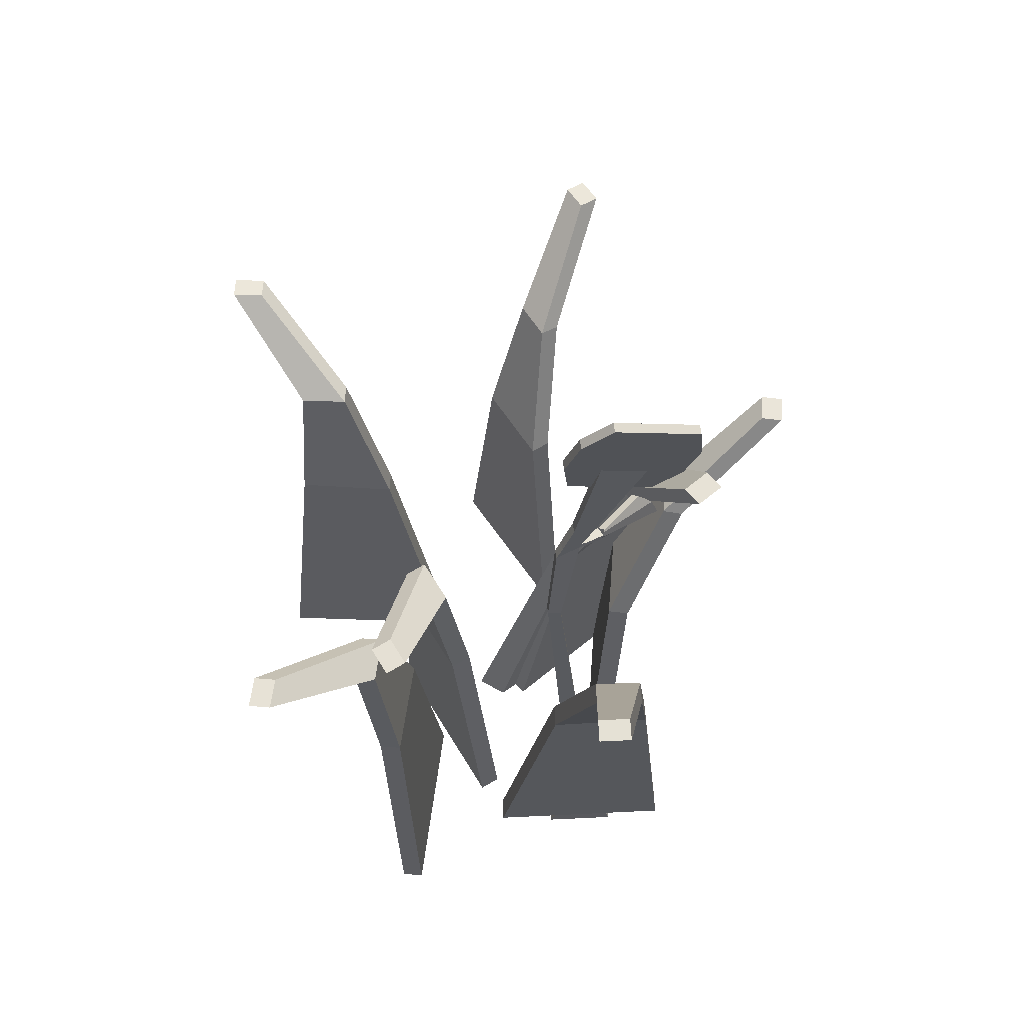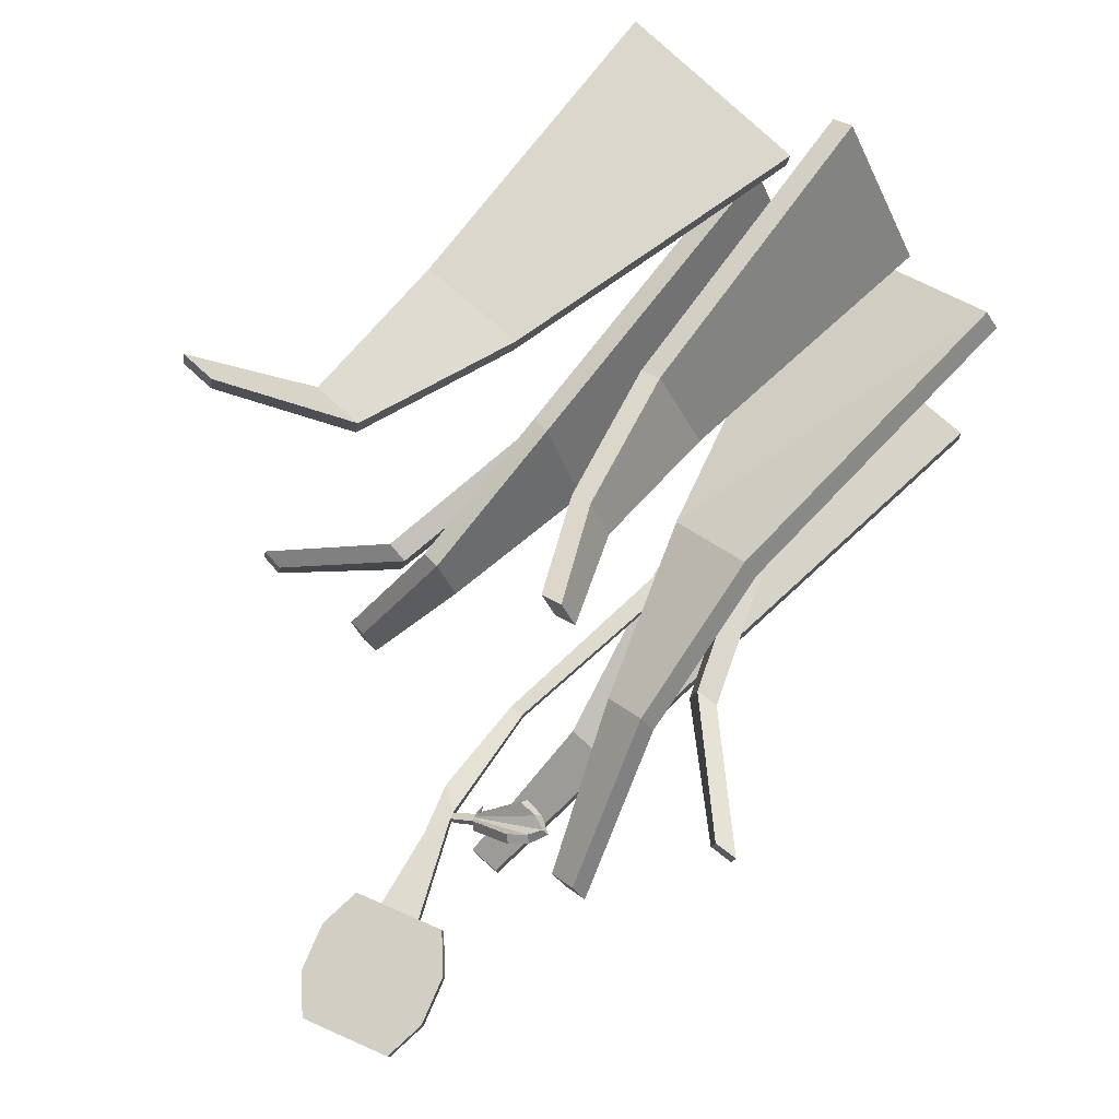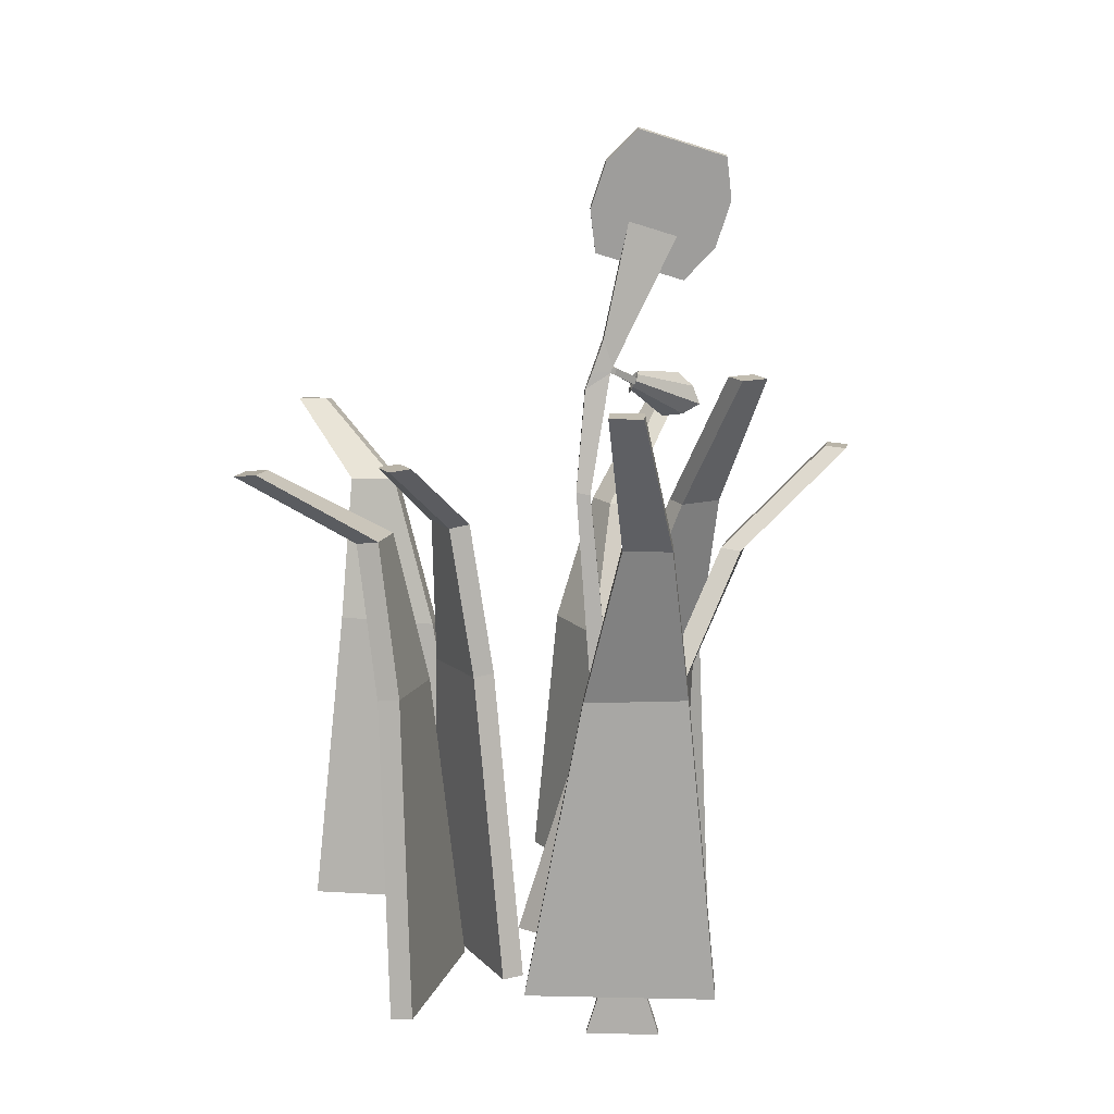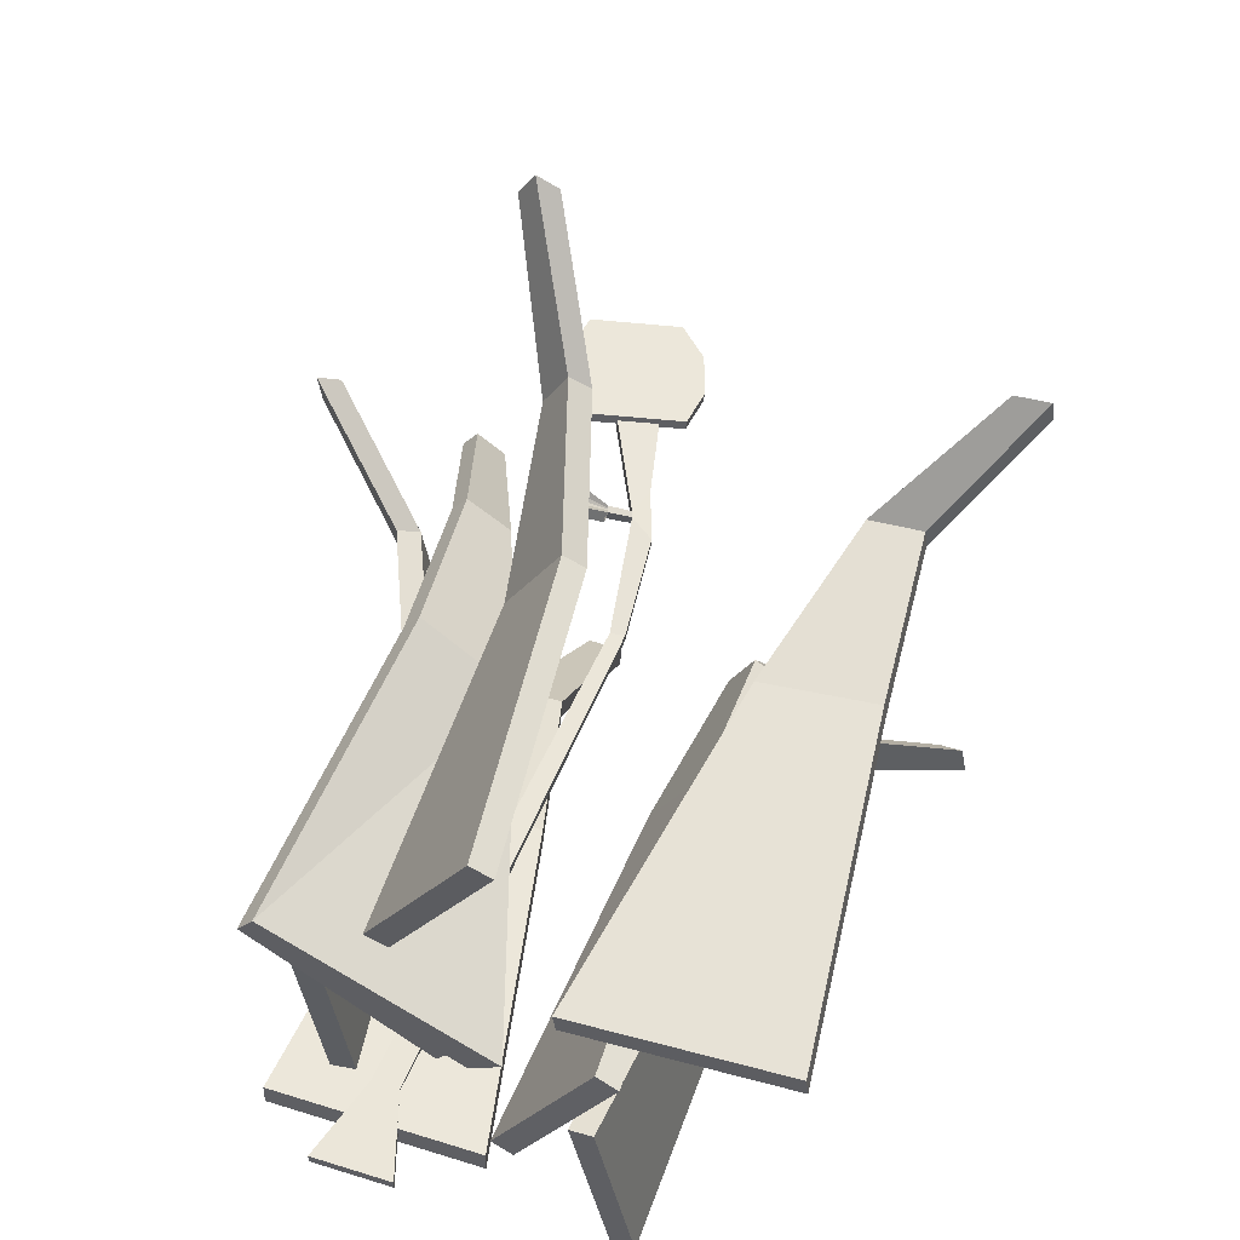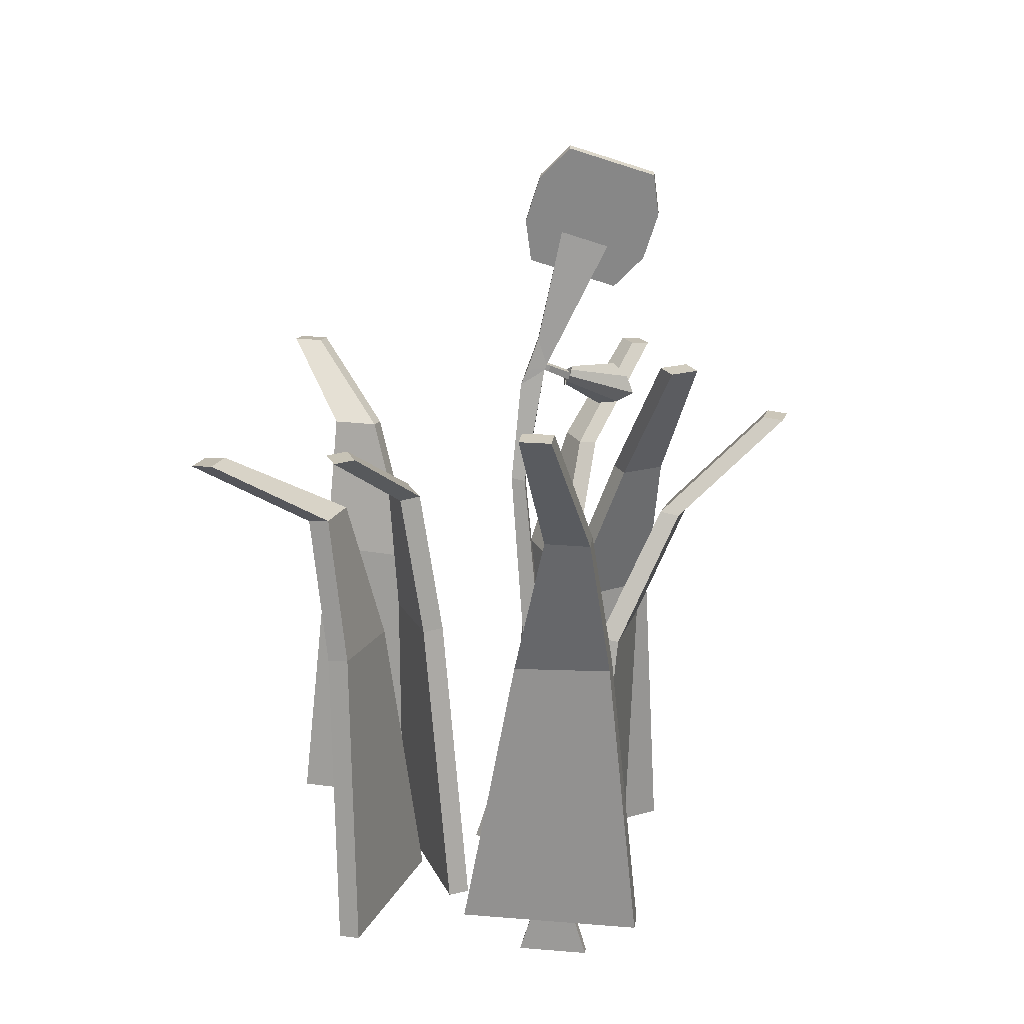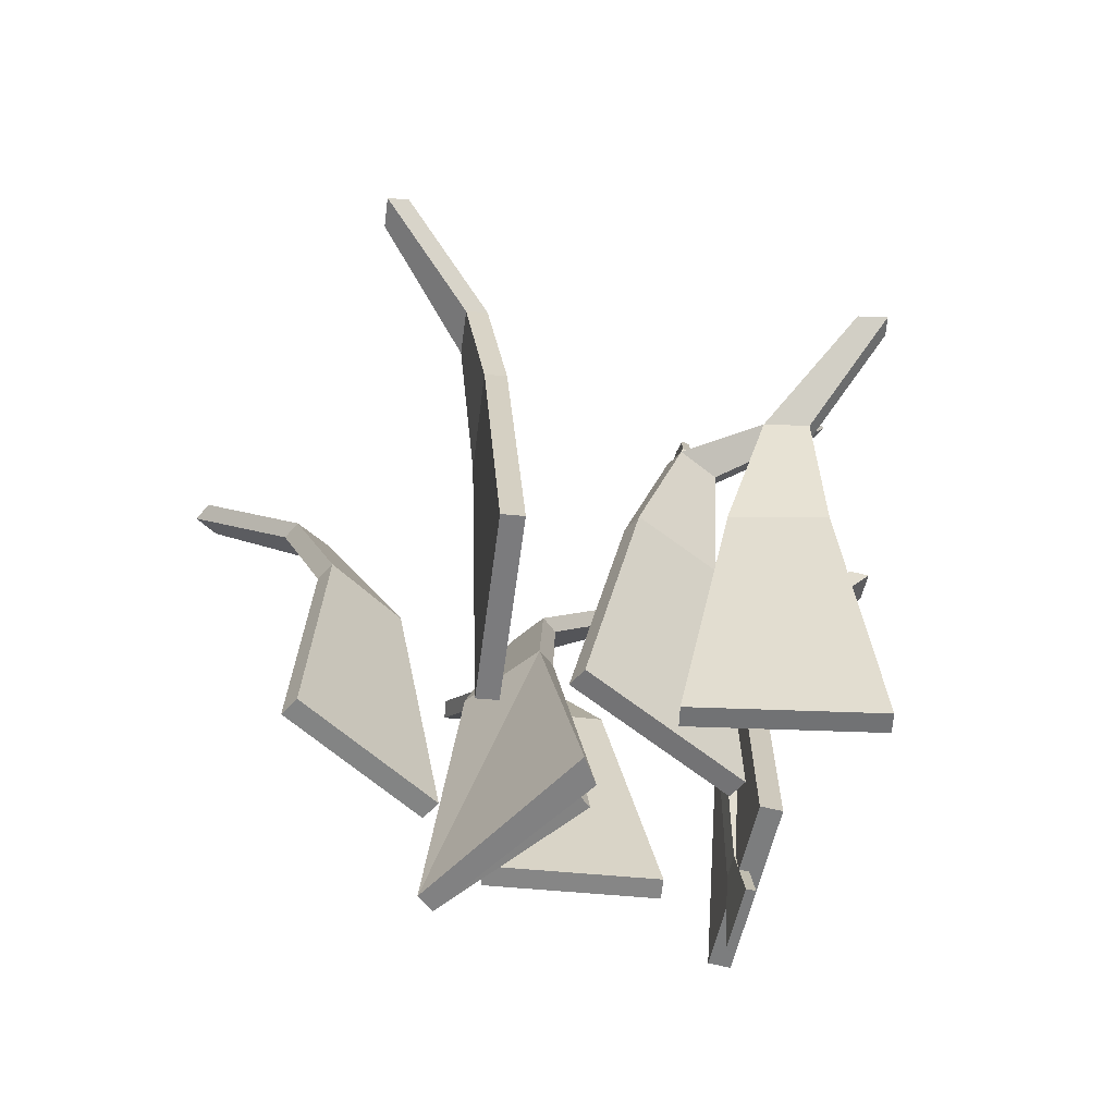
<metadata>
{"format":"obj","ext":"obj","renderer":"f3d","projection":"perspective","resolution":1024,"background":"white","views":[{"elev":59.9,"azim":177.1,"up":"+Y"},{"elev":73.0,"azim":-137.9,"up":"+Z"},{"elev":11.6,"azim":-176.8,"up":"+Y"},{"elev":55.3,"azim":18.3,"up":"+Z"},{"elev":18.9,"azim":-171.0,"up":"+Y"},{"elev":-58.7,"azim":77.5,"up":"+Y"}]}
</metadata>
<code>
o Plane.004_Plane.006
v 0.03895 1.001 0.03858
v -0.01623 1.159 0.02011
v -0.0748 0.965 0.05244
v -0.129 1.124 0.03385
v 0.01201 0.9923 0.04186
v -0.04973 0.9729 0.04938
v -0.1021 1.132 0.03058
v -0.04039 1.152 0.02306
v 0.02478 1.118 0.02285
v 0.04501 1.057 0.0301
v -0.1149 1.006 0.0496
v -0.1351 1.068 0.04234
v -0.08604 1.083 0.03635
v -0.06581 1.022 0.04361
v -0.004076 1.041 0.03609
v -0.02431 1.103 0.02883
v -0.05253 -0.05253 0
v 0.0457 -0.05253 0
v -0.02043 0.05253 -0
v 0.0136 0.05253 -0
v 0.0429 0.6861 0.01288
v 0.06137 0.6895 0.01189
v 0.01641 0.8521 0.03298
v 0.01932 0.8439 0.03243
v 0.01932 0.8439 0.03243
v 0.01641 0.8521 0.03298
v 0.02816 0.8881 0.03205
v 0.05116 0.8225 0.02769
v -0.009663 0.8378 0.05178
v -0.006287 0.8283 0.05115
v -0.009663 0.8378 0.05178
v -0.006287 0.8283 0.05115
v -0.009663 0.8378 0.05178
v -0.006287 0.8283 0.05115
v -0.06137 0.8291 0.108
v -0.04641 0.7871 0.1052
v 0.01738 0.8494 0.03279
v 0.01835 0.8466 0.03261
v 0.04349 0.8444 0.02914
v 0.03582 0.8663 0.0306
v 0.01738 0.8494 0.03279
v 0.01835 0.8466 0.03261
v -0.008538 0.8347 0.05157
v -0.007412 0.8315 0.05136
v -0.008538 0.8347 0.05157
v -0.007412 0.8315 0.05136
v -0.008538 0.8347 0.05157
v -0.007412 0.8315 0.05136
v -0.08085 0.813 0.1104
v -0.07205 0.7882 0.1087
v 0.01786 0.848 0.0327
v 0.03966 0.8553 0.02987
v 0.01786 0.848 0.0327
v -0.007975 0.8331 0.05146
v -0.007975 0.8331 0.05146
v -0.007975 0.8331 0.05146
v -0.09147 0.7956 0.1115
v 0.03796 0.9989 0.02561
v -0.01723 1.157 0.00715
v -0.0758 0.9632 0.03948
v -0.13 1.122 0.02089
v 0.01102 0.9905 0.0289
v -0.05072 0.971 0.03642
v -0.1031 1.13 0.01762
v -0.04139 1.15 0.01009
v 0.02379 1.116 0.009883
v 0.04402 1.055 0.01714
v -0.1159 1.005 0.03663
v -0.1361 1.066 0.02937
v -0.08704 1.081 0.02339
v -0.06691 1.02 0.03061
v -0.005176 1.04 0.02309
v -0.0253 1.101 0.01587
v -0.05253 -0.05253 -0.01313
v 0.0457 -0.05253 -0.01313
v -0.02055 0.05266 -0.01313
v 0.01347 0.05266 -0.01313
v 0.04232 0.6869 -0.000212
v 0.06072 0.6904 -0.001188
v 0.009441 0.8503 0.02198
v 0.01234 0.8422 0.02144
v 0.01774 0.8445 0.0194
v 0.0147 0.8523 0.01996
v 0.02657 0.8882 0.01901
v 0.05002 0.8237 0.01466
v -0.01664 0.8361 0.04079
v -0.01326 0.8266 0.04016
v -0.009512 0.8247 0.05097
v -0.006188 0.8152 0.05034
v -0.01803 0.845 0.04465
v -0.00901 0.8195 0.04186
v -0.06974 0.8363 0.1009
v -0.04913 0.7782 0.09592
v 0.01041 0.8476 0.0218
v 0.01137 0.8449 0.02162
v 0.04172 0.8446 0.01613
v 0.03405 0.8665 0.01758
v 0.01561 0.8496 0.01978
v 0.01658 0.8469 0.0196
v -0.01551 0.8329 0.04058
v -0.01439 0.8297 0.04037
v -0.008404 0.8215 0.05076
v -0.007296 0.8184 0.05055
v -0.01707 0.8402 0.04329
v -0.01115 0.8237 0.04143
v -0.08939 0.8178 0.1016
v -0.07611 0.7809 0.0986
v 0.01089 0.8463 0.02171
v 0.03789 0.8556 0.01686
v 0.01609 0.8482 0.01969
v -0.01495 0.8313 0.04047
v -0.00785 0.82 0.05065
v -0.01527 0.8317 0.04063
v -0.0986 0.7938 0.1006
v 0.1537 0.02209 0.5803
v 0.03679 0.02209 0.3843
v 0.117 0.3968 0.5609
v 0.05506 0.3919 0.4559
v 0.06378 0.5731 0.6153
v 0.03544 0.5733 0.5645
v -0.01411 0.7072 0.7465
v -0.03353 0.7072 0.7139
v 0.4697 0.007838 0.3671
v 0.214 0.007838 0.3443
v 0.4278 0.4293 0.3877
v 0.2912 0.4238 0.3749
v 0.4136 0.6346 0.4156
v 0.3496 0.6346 0.4099
v 0.5106 0.7349 0.5486
v 0.4681 0.7349 0.5448
v -0.1014 0.007838 0.3841
v 0.1546 0.007838 0.2266
v -0.08469 0.4293 0.3405
v 0.024 0.4238 0.2569
v -0.1104 0.641 0.2718
v -0.05883 0.6407 0.2343
v -0.1705 0.8289 0.1391
v -0.1368 0.8289 0.1129
v 0.1282 0.0204 0.5955
v 0.01135 0.0204 0.3995
v 0.09164 0.3939 0.576
v 0.02969 0.3892 0.471
v 0.03921 0.5698 0.629
v 0.01096 0.57 0.578
v -0.03946 0.7045 0.7616
v -0.05888 0.7045 0.7291
v 0.467 0.00615 0.3966
v 0.2113 0.00615 0.3738
v 0.4251 0.4264 0.4171
v 0.2886 0.4211 0.4043
v 0.411 0.6312 0.445
v 0.347 0.6311 0.4393
v 0.508 0.7322 0.578
v 0.4655 0.7322 0.5743
v -0.1195 0.00615 0.3607
v 0.1176 0.00615 0.2032
v -0.1028 0.4264 0.3172
v 0.005886 0.4211 0.2335
v -0.1279 0.6373 0.2499
v -0.07625 0.6369 0.2126
v -0.1886 0.8261 0.1158
v -0.1549 0.8261 0.08963
v 0.1537 0.02209 0.5803
v 0.03679 0.02209 0.3843
v 0.117 0.3968 0.5609
v 0.05506 0.3919 0.4559
v 0.06378 0.5731 0.6153
v 0.03544 0.5733 0.5645
v -0.01411 0.7072 0.7465
v -0.03353 0.7072 0.7139
v 0.135 0.007838 0.04052
v 0.2538 0.007838 0.2681
v 0.175 0.4293 0.06472
v 0.2378 0.4238 0.1866
v 0.2062 0.6346 0.06157
v 0.2359 0.6346 0.1185
v 0.2658 0.7349 -0.09188
v 0.2855 0.7349 -0.05407
v -0.1014 0.007838 0.3841
v 0.1014 0.007838 0.2266
v -0.08469 0.4293 0.3405
v 0.024 0.4238 0.2569
v -0.1104 0.641 0.2718
v -0.05883 0.6407 0.2343
v -0.1705 0.8289 0.1391
v -0.1368 0.8289 0.1129
v 0.1282 0.0204 0.5955
v 0.01135 0.0204 0.3995
v 0.09164 0.3939 0.576
v 0.02969 0.3892 0.471
v 0.03921 0.5698 0.629
v 0.01096 0.57 0.578
v -0.03946 0.7045 0.7616
v -0.05888 0.7045 0.7291
v 0.1613 0.00615 0.02684
v 0.2801 0.00615 0.2544
v 0.2011 0.4264 0.05106
v 0.264 0.4211 0.1729
v 0.2323 0.6312 0.04794
v 0.262 0.6311 0.1049
v 0.292 0.7322 -0.1055
v 0.3117 0.7322 -0.06773
v -0.1195 0.00615 0.3607
v 0.08322 0.00615 0.2032
v -0.1028 0.4264 0.3172
v 0.005886 0.4211 0.2335
v -0.1279 0.6373 0.2499
v -0.07625 0.6369 0.2126
v -0.1886 0.8261 0.1158
v -0.1549 0.8261 0.08963
v -0.04736 0.02209 0.3114
v -0.0194 0.02209 0.08493
v -0.06439 0.3968 0.2735
v -0.04888 0.3919 0.1526
v -0.1398 0.5731 0.2839
v -0.131 0.5733 0.2264
v -0.2818 0.7072 0.3397
v -0.2772 0.7072 0.3021
v 0.2691 0.007838 -0.1263
v 0.2233 0.007838 0.1263
v 0.2858 0.4293 -0.08266
v 0.2607 0.4238 0.05214
v 0.3124 0.6346 -0.06602
v 0.3009 0.6346 -0.002808
v 0.4536 0.7349 -0.1506
v 0.446 0.7349 -0.1086
v -0.1284 0.007838 0
v 0.1284 0.007838 0
v -0.08841 0.4293 -0.02424
v 0.04871 0.4238 -0.02358
v -0.06661 0.641 -0.0942
v -0.002866 0.6407 -0.0922
v -0.0326 0.8289 -0.2359
v 0.01005 0.8289 -0.2359
v -0.07673 0.0204 0.3078
v -0.04877 0.0204 0.08128
v -0.09368 0.3939 0.2699
v -0.07818 0.3892 0.149
v -0.1676 0.5698 0.2796
v -0.1587 0.57 0.222
v -0.3111 0.7045 0.3361
v -0.3065 0.7045 0.2985
v 0.2982 0.00615 -0.121
v 0.2524 0.00615 0.1316
v 0.3149 0.4264 -0.07739
v 0.2897 0.4211 0.05742
v 0.3413 0.6312 -0.06077
v 0.3299 0.6311 0.002438
v 0.4827 0.7322 -0.1453
v 0.475 0.7322 -0.1034
v -0.1283 0.00615 -0.0296
v 0.1284 0.00615 -0.0296
v -0.08841 0.4264 -0.05375
v 0.04872 0.4211 -0.05311
v -0.06696 0.6373 -0.1223
v -0.003269 0.6369 -0.1201
v -0.0326 0.8261 -0.2654
v 0.01005 0.8261 -0.2654
f 41 26 23 37
f 43 29 31 45
f 45 31 33 47
f 47 33 35 49
f 34 48 50 36
f 56 47 49 57
f 32 46 48 34
f 55 45 47 56
f 30 44 46 32
f 54 43 45 55
f 25 42 38 24
f 53 41 37 51
f 42 53 51 38
f 44 54 55 46
f 46 55 56 48
f 48 56 57 50
f 94 80 83 98
f 102 88 86 100
f 104 90 88 102
f 106 92 90 104
f 93 107 105 91
f 114 106 104 113
f 91 105 103 89
f 113 104 102 112
f 89 103 101 87
f 112 102 100 111
f 81 95 99 82
f 108 94 98 110
f 95 108 110 99
f 103 112 111 101
f 105 113 112 103
f 107 114 113 105
f 25 24 81 82
f 23 26 83 80
f 30 32 89 87
f 31 29 86 88
f 32 34 91 89
f 33 31 88 90
f 36 50 107 93
f 34 36 93 91
f 35 33 90 92
f 49 35 92 106
f 50 57 114 107
f 57 49 106 114
f 115 116 118 117
f 117 118 120 119
f 119 120 122 121
f 123 124 126 125
f 125 126 128 127
f 127 128 130 129
f 131 132 134 133
f 133 134 136 135
f 135 136 138 137
f 141 142 140 139
f 143 144 142 141
f 145 146 144 143
f 149 150 148 147
f 151 152 150 149
f 153 154 152 151
f 157 158 156 155
f 159 160 158 157
f 161 162 160 159
f 115 117 141 139
f 116 115 139 140
f 118 116 140 142
f 117 119 143 141
f 120 118 142 144
f 121 122 146 145
f 119 121 145 143
f 122 120 144 146
f 123 125 149 147
f 124 123 147 148
f 126 124 148 150
f 125 127 151 149
f 128 126 150 152
f 129 130 154 153
f 127 129 153 151
f 130 128 152 154
f 131 133 157 155
f 132 131 155 156
f 134 132 156 158
f 133 135 159 157
f 136 134 158 160
f 137 138 162 161
f 135 137 161 159
f 138 136 160 162
f 163 164 166 165
f 165 166 168 167
f 167 168 170 169
f 171 172 174 173
f 173 174 176 175
f 175 176 178 177
f 179 180 182 181
f 181 182 184 183
f 183 184 186 185
f 189 190 188 187
f 191 192 190 189
f 193 194 192 191
f 197 198 196 195
f 199 200 198 197
f 201 202 200 199
f 205 206 204 203
f 207 208 206 205
f 209 210 208 207
f 163 165 189 187
f 164 163 187 188
f 166 164 188 190
f 165 167 191 189
f 168 166 190 192
f 169 170 194 193
f 167 169 193 191
f 170 168 192 194
f 171 173 197 195
f 172 171 195 196
f 174 172 196 198
f 173 175 199 197
f 176 174 198 200
f 177 178 202 201
f 175 177 201 199
f 178 176 200 202
f 179 181 205 203
f 180 179 203 204
f 182 180 204 206
f 181 183 207 205
f 184 182 206 208
f 185 186 210 209
f 183 185 209 207
f 186 184 208 210
f 211 212 214 213
f 213 214 216 215
f 215 216 218 217
f 219 220 222 221
f 221 222 224 223
f 223 224 226 225
f 227 228 230 229
f 229 230 232 231
f 231 232 234 233
f 237 238 236 235
f 239 240 238 237
f 241 242 240 239
f 245 246 244 243
f 247 248 246 245
f 249 250 248 247
f 253 254 252 251
f 255 256 254 253
f 257 258 256 255
f 211 213 237 235
f 212 211 235 236
f 214 212 236 238
f 213 215 239 237
f 216 214 238 240
f 217 218 242 241
f 215 217 241 239
f 218 216 240 242
f 219 221 245 243
f 220 219 243 244
f 222 220 244 246
f 221 223 247 245
f 224 222 246 248
f 225 226 250 249
f 223 225 249 247
f 226 224 248 250
f 227 229 253 251
f 228 227 251 252
f 230 228 252 254
f 229 231 255 253
f 232 230 254 256
f 233 234 258 257
f 231 233 257 255
f 234 232 256 258
f 17 18 20 19
f 19 20 22 21
f 26 27 15 14
f 39 42 25 28
f 21 22 28 25
f 37 23 29 43
f 24 38 44 30
f 51 37 43 54
f 27 26 41 40
f 52 53 42 39
f 40 41 53 52
f 38 51 54 44
f 76 77 75 74
f 78 79 77 76
f 71 72 84 83
f 85 82 99 96
f 82 85 79 78
f 100 86 80 94
f 87 101 95 81
f 111 100 94 108
f 97 98 83 84
f 96 99 110 109
f 109 110 98 97
f 101 111 108 95
f 17 19 76 74
f 18 17 74 75
f 20 18 75 77
f 19 21 78 76
f 22 20 77 79
f 27 40 97 84
f 21 25 82 78
f 28 22 79 85
f 26 14 71 83
f 24 30 87 81
f 29 23 80 86
f 39 28 85 96
f 40 52 109 97
f 52 39 96 109
f 15 27 84 72
f 9 2 8 16
f 6 14 11 3
f 13 7 4 12
f 14 6 5 15
f 7 13 16 8
f 9 16 15 10
f 13 12 11 14
f 1 10 15 5
f 73 65 59 66
f 60 68 71 63
f 69 61 64 70
f 72 62 63 71
f 65 73 70 64
f 67 72 73 66
f 71 68 69 70
f 62 72 67 58
f 5 6 63 62
f 7 8 65 64
f 9 10 67 66
f 11 12 69 68
f 1 5 62 58
f 10 1 58 67
f 6 3 60 63
f 3 11 68 60
f 4 7 64 61
f 12 4 61 69
f 2 9 66 59
f 8 2 59 65
f 13 14 15 16
f 73 72 71 70

</code>
